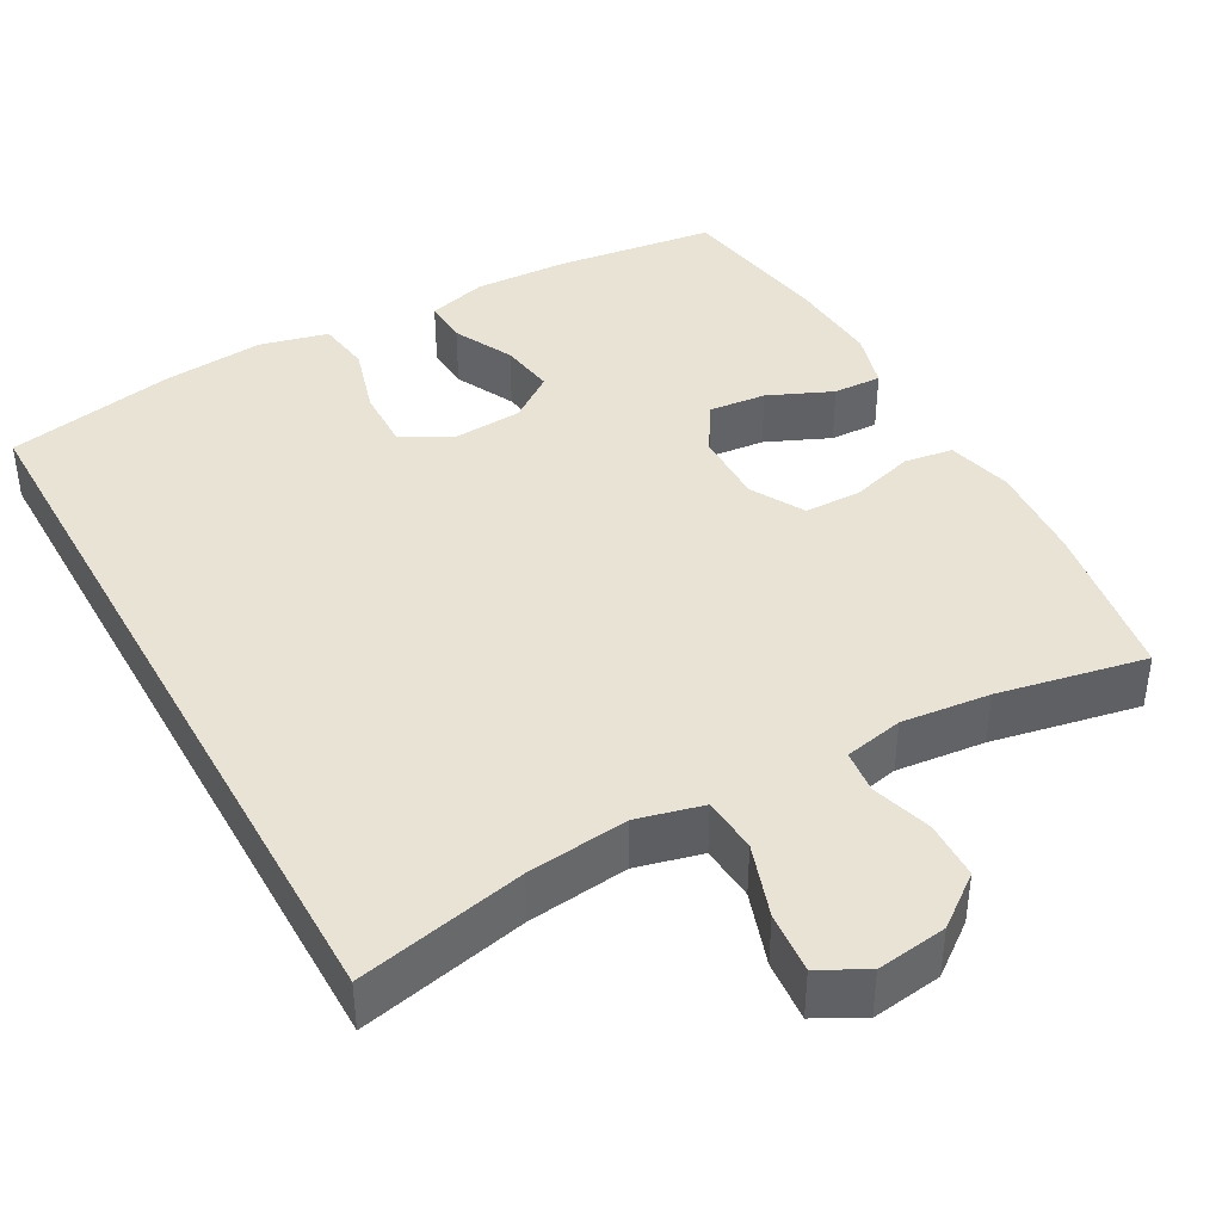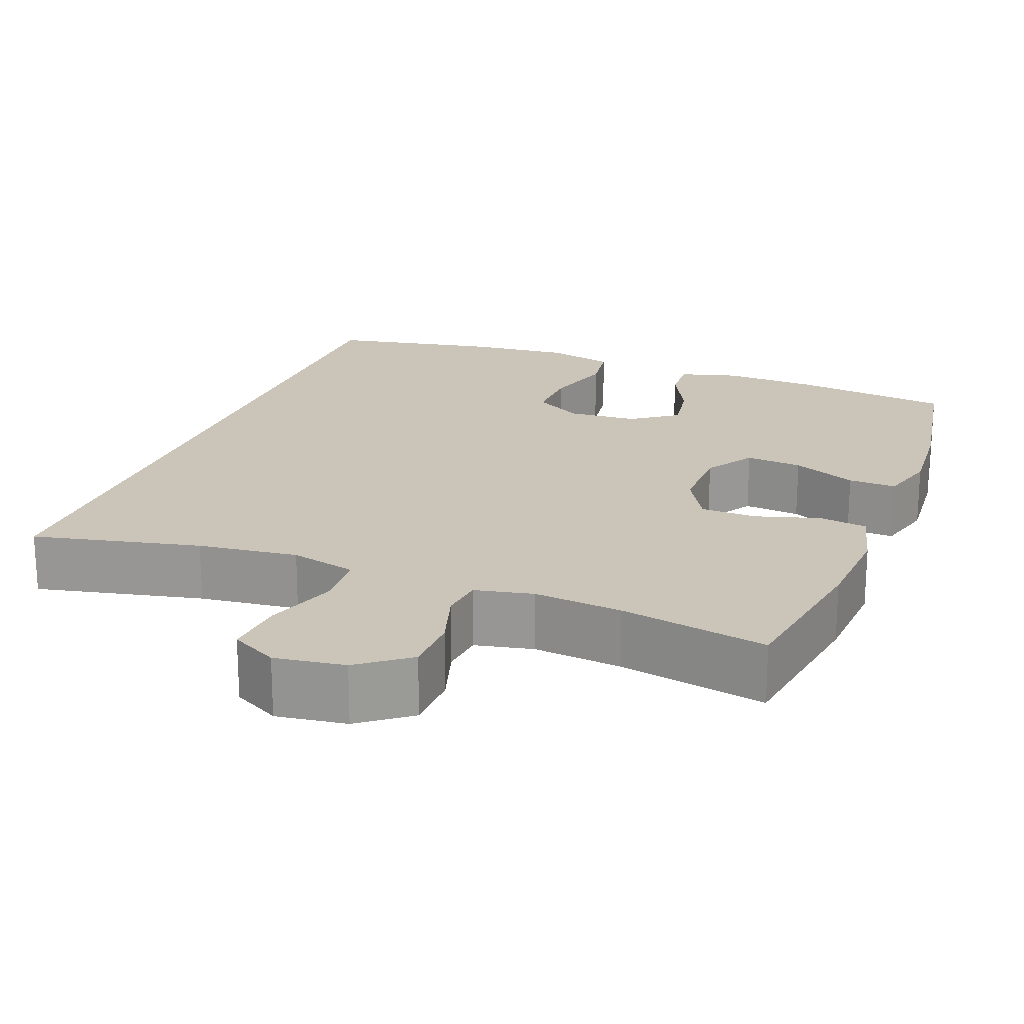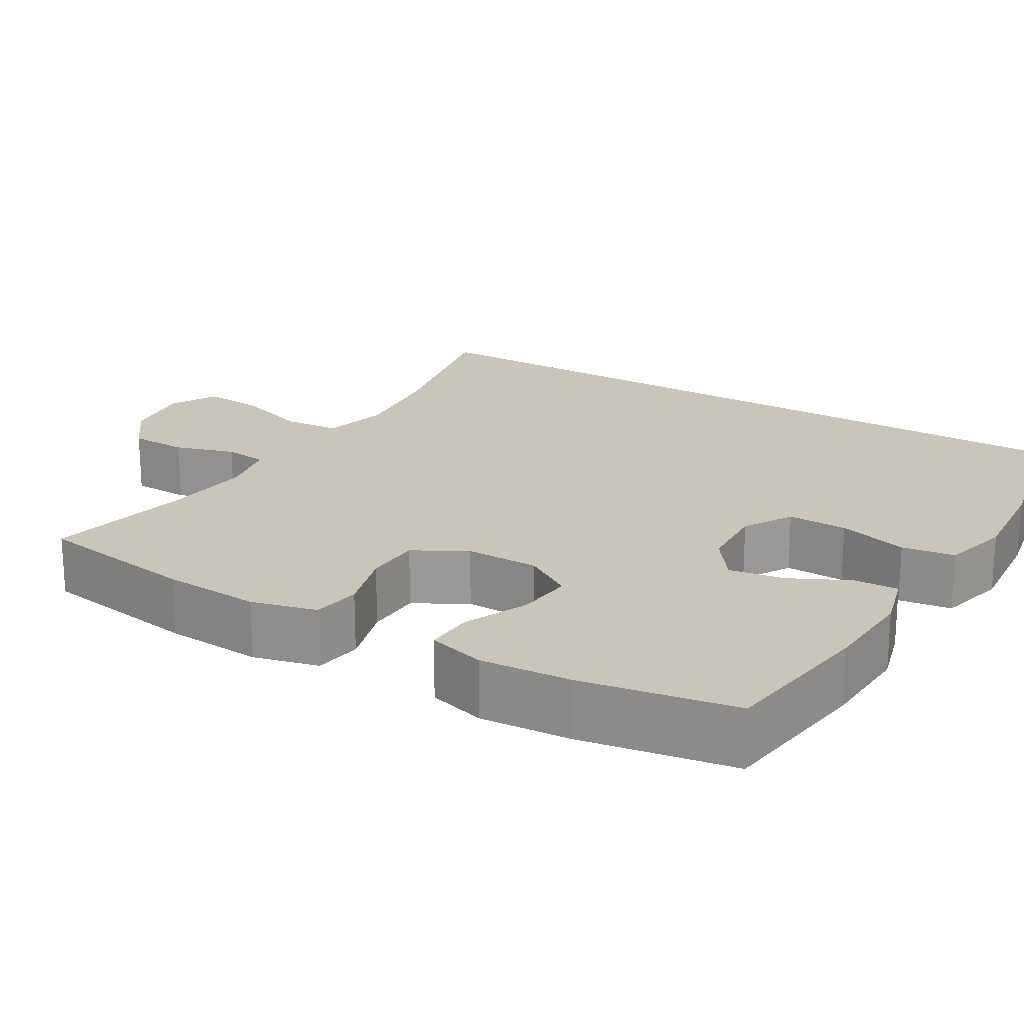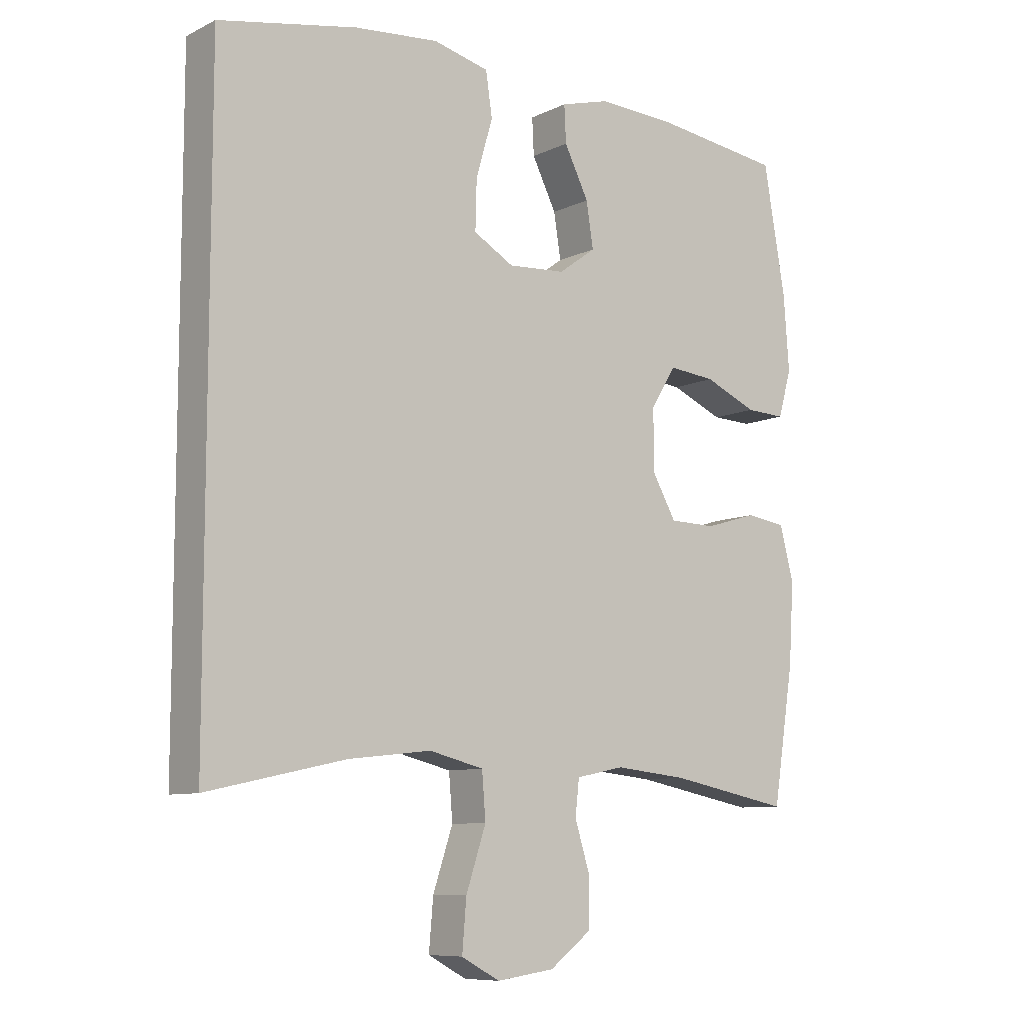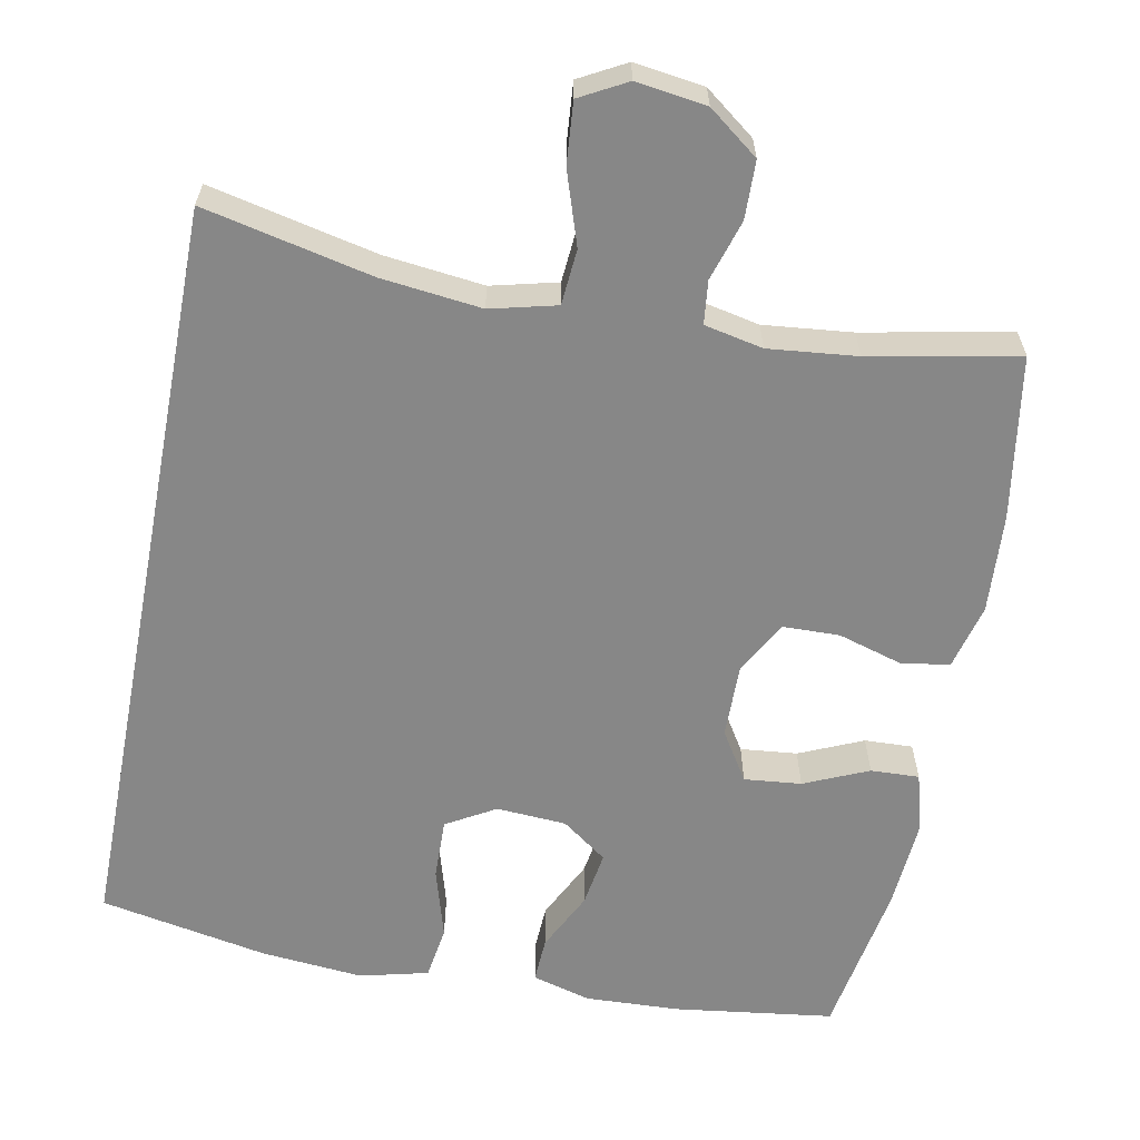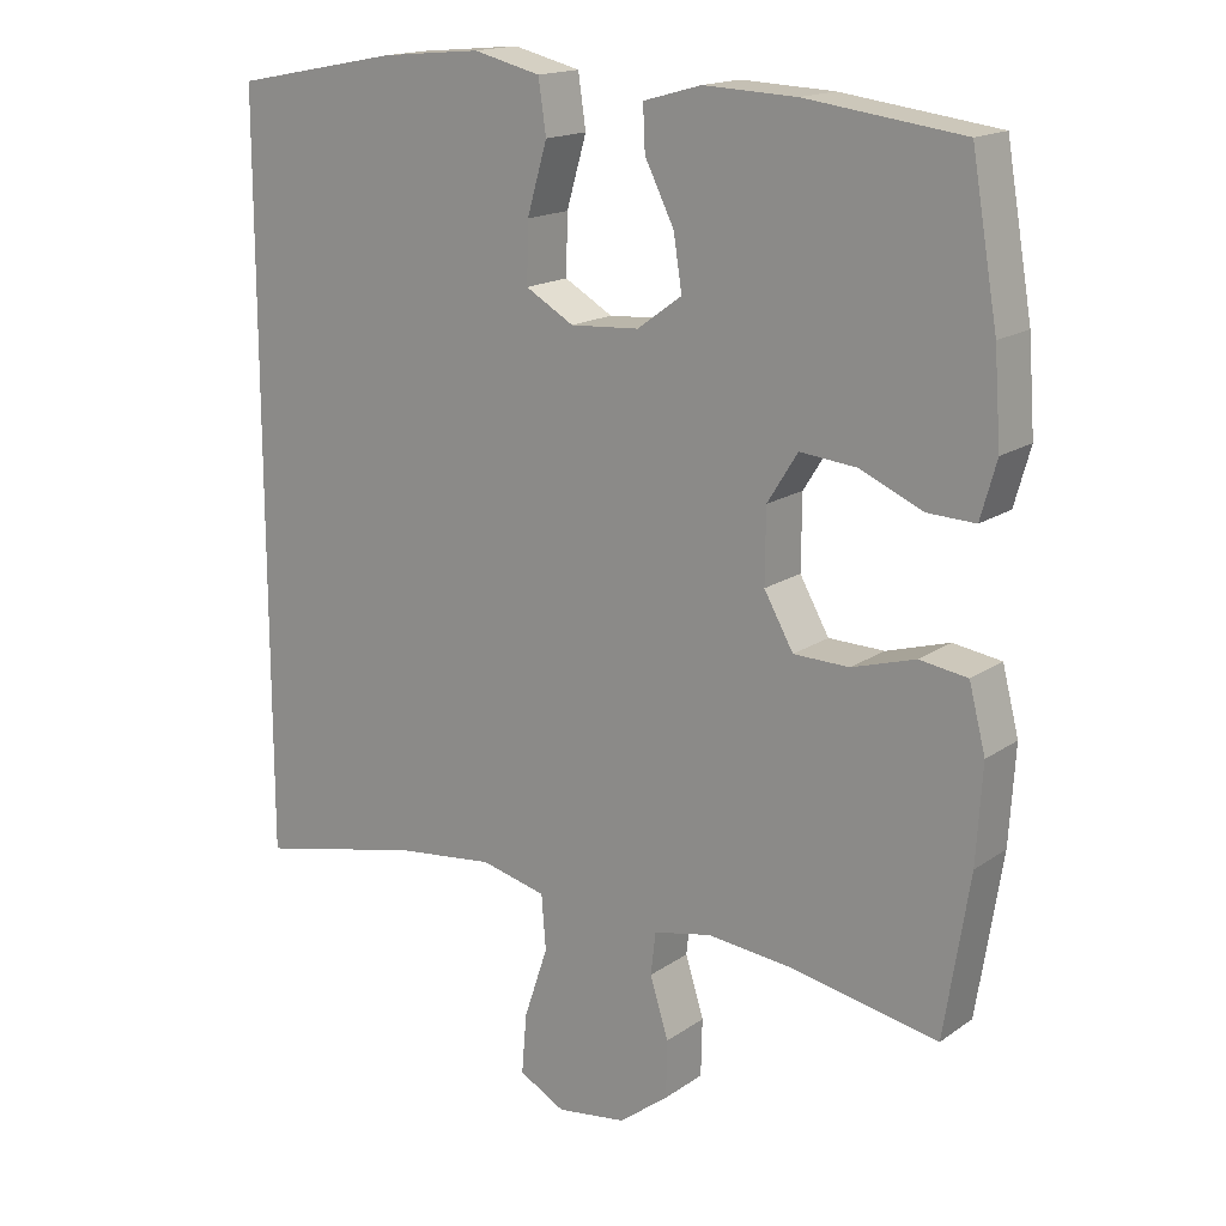
<metadata>
{"format":"obj","ext":"obj","renderer":"f3d","projection":"perspective","resolution":1024,"background":"white","views":[{"elev":41.1,"azim":151.0,"up":"+Y"},{"elev":20.4,"azim":-159.1,"up":"+Y"},{"elev":20.7,"azim":-58.9,"up":"+Y"},{"elev":-8.9,"azim":141.7,"up":"+Z"},{"elev":-62.3,"azim":169.1,"up":"+Y"},{"elev":16.5,"azim":-143.9,"up":"+Z"}]}
</metadata>
<code>
o path9184
v -0.3052 0.0375 -0.444
v -0.1883 0.0375 -0.4318
v -0.1111 0.0375 -0.4479
v -0.1047 0.0375 -0.5047
v -0.1293 0.0375 -0.5842
v -0.1276 0.0375 -0.6606
v -0.06119 0.0375 -0.711
v 0.03158 0.0375 -0.7239
v 0.09325 0.0375 -0.6904
v 0.08651 0.0375 -0.6099
v 0.05446 0.0375 -0.5135
v 0.06036 0.0375 -0.4403
v 0.1476 0.0375 -0.4187
v 0.2804 0.0375 -0.4338
v 0.5018 0.0375 -0.4822
v 0.5018 0.0375 0.5197
v 0.2796 0.0375 0.5621
v 0.1455 0.0375 0.5741
v 0.05555 0.0375 0.5519
v 0.04527 0.0375 0.4816
v 0.07215 0.0375 0.389
v 0.07416 0.0375 0.3096
v 0.009502 0.0375 0.2722
v -0.08252 0.0375 0.2781
v -0.1423 0.0375 0.3216
v -0.131 0.0375 0.3938
v -0.0919 0.0375 0.4724
v -0.08908 0.0375 0.5316
v -0.1668 0.0375 0.5532
v -0.2907 0.0375 0.5476
v -0.4999 0.0375 0.5197
v -0.5349 0.0375 0.3157
v -0.5438 0.0375 0.195
v -0.5225 0.0375 0.1192
v -0.4587 0.0375 0.1219
v -0.3742 0.0375 0.1587
v -0.299 0.0375 0.1662
v -0.2584 0.0375 0.1015
v -0.2575 0.0375 0.00415
v -0.2967 0.0375 -0.0654
v -0.3711 0.0375 -0.06713
v -0.4555 0.0375 -0.04213
v -0.5197 0.0375 -0.05178
v -0.5418 0.0375 -0.1384
v -0.5337 0.0375 -0.2677
v -0.4999 0.0375 -0.4822
v -0.3052 -0.0375 -0.444
v -0.1883 -0.0375 -0.4318
v -0.1111 -0.0375 -0.4479
v -0.1047 -0.0375 -0.5047
v -0.1293 -0.0375 -0.5842
v -0.1276 -0.0375 -0.6606
v -0.06119 -0.0375 -0.711
v 0.03158 -0.0375 -0.7239
v 0.09325 -0.0375 -0.6904
v 0.08651 -0.0375 -0.6099
v 0.05446 -0.0375 -0.5135
v 0.06036 -0.0375 -0.4403
v 0.1476 -0.0375 -0.4187
v 0.2804 -0.0375 -0.4338
v 0.5018 -0.0375 -0.4822
v 0.5018 -0.0375 0.5197
v 0.2796 -0.0375 0.5621
v 0.1455 -0.0375 0.5741
v 0.05555 -0.0375 0.5519
v 0.04527 -0.0375 0.4816
v 0.07215 -0.0375 0.389
v 0.07416 -0.0375 0.3096
v 0.009502 -0.0375 0.2722
v -0.08252 -0.0375 0.2781
v -0.1423 -0.0375 0.3216
v -0.131 -0.0375 0.3938
v -0.0919 -0.0375 0.4724
v -0.08908 -0.0375 0.5316
v -0.1668 -0.0375 0.5532
v -0.2907 -0.0375 0.5476
v -0.4999 -0.0375 0.5197
v -0.5349 -0.0375 0.3157
v -0.5438 -0.0375 0.195
v -0.5225 -0.0375 0.1192
v -0.4587 -0.0375 0.1219
v -0.3742 -0.0375 0.1587
v -0.299 -0.0375 0.1662
v -0.2584 -0.0375 0.1015
v -0.2575 -0.0375 0.00415
v -0.2967 -0.0375 -0.0654
v -0.3711 -0.0375 -0.06713
v -0.4555 -0.0375 -0.04213
v -0.5197 -0.0375 -0.05178
v -0.5418 -0.0375 -0.1384
v -0.5337 -0.0375 -0.2677
v -0.4999 -0.0375 -0.4822
v -0.5349 0.0375 0.3157
v -0.5438 0.0375 0.195
v -0.5225 0.0375 0.1192
v -0.5225 0.0375 0.1192
v -0.5197 0.0375 -0.05178
v -0.5197 0.0375 -0.05178
v -0.5418 0.0375 -0.1384
v -0.5337 0.0375 -0.2677
v -0.4587 0.0375 0.1219
v -0.4555 0.0375 -0.04213
v -0.4999 0.0375 0.5197
v -0.4999 0.0375 0.5197
v -0.4999 0.0375 -0.4822
v -0.4999 0.0375 -0.4822
v -0.3742 0.0375 0.1587
v -0.3711 0.0375 -0.06713
v -0.3052 0.0375 -0.444
v -0.2907 0.0375 0.5476
v -0.299 0.0375 0.1662
v -0.299 0.0375 0.1662
v -0.2967 0.0375 -0.0654
v -0.1883 0.0375 -0.4318
v -0.2584 0.0375 0.1015
v -0.2575 0.0375 0.00415
v -0.1668 0.0375 0.5532
v -0.1111 0.0375 -0.4479
v -0.1111 0.0375 -0.4479
v -0.08908 0.0375 0.5316
v -0.08908 0.0375 0.5316
v -0.1423 0.0375 0.3216
v -0.1423 0.0375 0.3216
v -0.131 0.0375 0.3938
v -0.08252 0.0375 0.2781
v -0.0919 0.0375 0.4724
v -0.1047 0.0375 -0.5047
v -0.1293 0.0375 -0.5842
v -0.1276 0.0375 -0.6606
v -0.06119 0.0375 -0.711
v 0.009502 0.0375 0.2722
v 0.03158 0.0375 -0.7239
v 0.07416 0.0375 0.3096
v 0.07416 0.0375 0.3096
v 0.09325 0.0375 -0.6904
v 0.09325 0.0375 -0.6904
v 0.05555 0.0375 0.5519
v 0.05555 0.0375 0.5519
v 0.04527 0.0375 0.4816
v 0.07215 0.0375 0.389
v 0.05446 0.0375 -0.5135
v 0.06036 0.0375 -0.4403
v 0.06036 0.0375 -0.4403
v 0.08651 0.0375 -0.6099
v 0.1455 0.0375 0.5741
v 0.1476 0.0375 -0.4187
v 0.2796 0.0375 0.5621
v 0.2804 0.0375 -0.4338
v 0.5018 0.0375 0.5197
v 0.5018 0.0375 0.5197
v 0.5018 0.0375 -0.4822
v 0.5018 0.0375 -0.4822
v -0.5349 -0.0375 0.3157
v -0.5438 -0.0375 0.195
v -0.5225 -0.0375 0.1192
v -0.5225 -0.0375 0.1192
v -0.5197 -0.0375 -0.05178
v -0.5197 -0.0375 -0.05178
v -0.5418 -0.0375 -0.1384
v -0.5337 -0.0375 -0.2677
v -0.4587 -0.0375 0.1219
v -0.4555 -0.0375 -0.04213
v -0.4999 -0.0375 0.5197
v -0.4999 -0.0375 0.5197
v -0.4999 -0.0375 -0.4822
v -0.4999 -0.0375 -0.4822
v -0.3742 -0.0375 0.1587
v -0.3711 -0.0375 -0.06713
v -0.3052 -0.0375 -0.444
v -0.2907 -0.0375 0.5476
v -0.299 -0.0375 0.1662
v -0.299 -0.0375 0.1662
v -0.2967 -0.0375 -0.0654
v -0.1883 -0.0375 -0.4318
v -0.2584 -0.0375 0.1015
v -0.2575 -0.0375 0.00415
v -0.1668 -0.0375 0.5532
v -0.1111 -0.0375 -0.4479
v -0.1111 -0.0375 -0.4479
v -0.08908 -0.0375 0.5316
v -0.08908 -0.0375 0.5316
v -0.1423 -0.0375 0.3216
v -0.1423 -0.0375 0.3216
v -0.131 -0.0375 0.3938
v -0.08252 -0.0375 0.2781
v -0.0919 -0.0375 0.4724
v -0.1047 -0.0375 -0.5047
v -0.1293 -0.0375 -0.5842
v -0.1276 -0.0375 -0.6606
v -0.06119 -0.0375 -0.711
v 0.009502 -0.0375 0.2722
v 0.03158 -0.0375 -0.7239
v 0.07416 -0.0375 0.3096
v 0.07416 -0.0375 0.3096
v 0.09325 -0.0375 -0.6904
v 0.09325 -0.0375 -0.6904
v 0.05555 -0.0375 0.5519
v 0.05555 -0.0375 0.5519
v 0.04527 -0.0375 0.4816
v 0.07215 -0.0375 0.389
v 0.05446 -0.0375 -0.5135
v 0.06036 -0.0375 -0.4403
v 0.06036 -0.0375 -0.4403
v 0.08651 -0.0375 -0.6099
v 0.1455 -0.0375 0.5741
v 0.1476 -0.0375 -0.4187
v 0.2796 -0.0375 0.5621
v 0.2804 -0.0375 -0.4338
v 0.5018 -0.0375 0.5197
v 0.5018 -0.0375 0.5197
v 0.5018 -0.0375 -0.4822
v 0.5018 -0.0375 -0.4822
f 162 159 168
f 169 168 160
f 167 154 161
f 191 206 193
f 176 206 191
f 170 171 182
f 161 154 155
f 208 193 206
f 200 205 199
f 168 169 173
f 209 193 208
f 190 188 189
f 173 202 176
f 169 160 165
f 201 188 204
f 175 191 185
f 202 187 201
f 170 184 177
f 204 190 192
f 167 171 153
f 176 202 206
f 154 167 153
f 175 185 171
f 199 205 197
f 207 193 209
f 160 168 159
f 188 201 187
f 157 159 162
f 184 186 177
f 174 173 169
f 178 173 174
f 200 193 207
f 209 208 211
f 205 200 207
f 204 192 195
f 178 187 202
f 173 178 202
f 204 188 190
f 170 182 184
f 171 185 182
f 153 171 170
f 153 170 163
f 176 191 175
f 177 186 180
f 32 33 79 78
f 33 96 156 79
f 98 44 90 158
f 44 45 91 90
f 34 35 81 80
f 42 43 89 88
f 104 32 78 164
f 45 106 166 91
f 35 36 82 81
f 41 42 88 87
f 46 1 47 92
f 30 31 77 76
f 36 112 172 82
f 40 41 87 86
f 1 2 48 47
f 37 38 84 83
f 39 40 86 85
f 29 30 76 75
f 38 39 85 84
f 2 119 179 48
f 121 29 75 181
f 123 26 72 183
f 24 25 71 70
f 27 28 74 73
f 26 27 73 72
f 4 5 51 50
f 5 6 52 51
f 6 7 53 52
f 3 4 50 49
f 23 24 70 69
f 7 8 54 53
f 134 23 69 194
f 8 136 196 54
f 138 20 66 198
f 20 21 67 66
f 11 143 203 57
f 10 11 57 56
f 9 10 56 55
f 18 19 65 64
f 12 13 59 58
f 21 22 68 67
f 17 18 64 63
f 13 14 60 59
f 150 17 63 210
f 152 16 62 212
f 14 15 61 60
f 102 108 99
f 109 100 108
f 107 101 94
f 131 133 146
f 116 131 146
f 110 122 111
f 101 95 94
f 148 146 133
f 140 139 145
f 108 113 109
f 149 148 133
f 130 129 128
f 113 116 142
f 109 105 100
f 141 144 128
f 115 125 131
f 142 141 127
f 110 117 124
f 144 132 130
f 107 93 111
f 116 146 142
f 94 93 107
f 115 111 125
f 139 137 145
f 147 149 133
f 100 99 108
f 128 127 141
f 97 102 99
f 124 117 126
f 114 109 113
f 118 114 113
f 140 147 133
f 149 151 148
f 145 147 140
f 144 135 132
f 118 142 127
f 113 142 118
f 144 130 128
f 110 124 122
f 111 122 125
f 93 110 111
f 93 103 110
f 116 115 131
f 117 120 126

</code>
